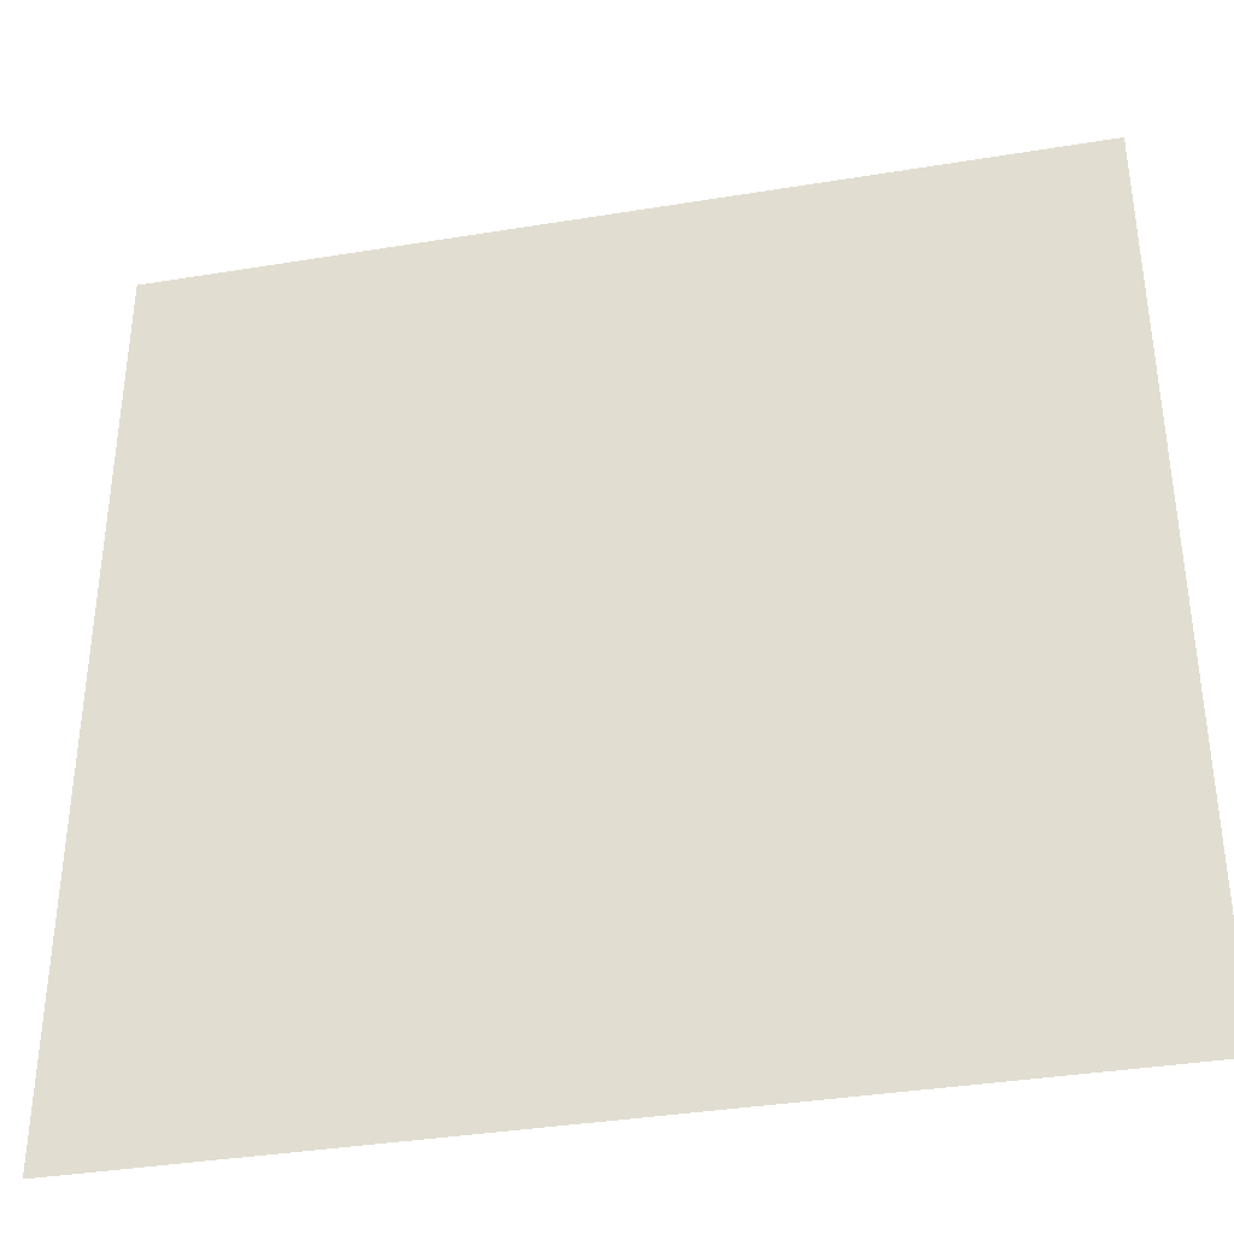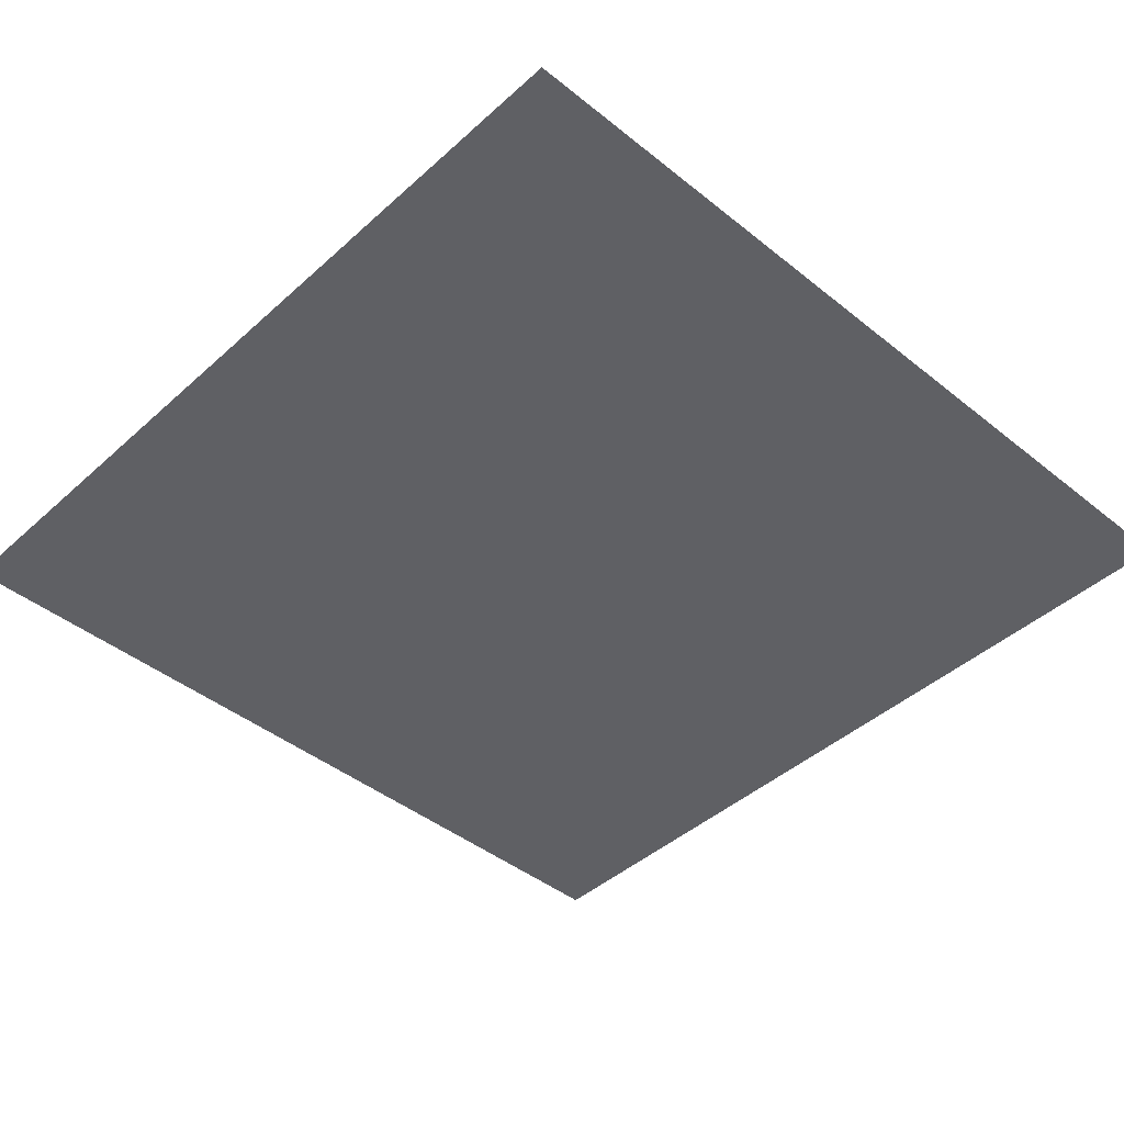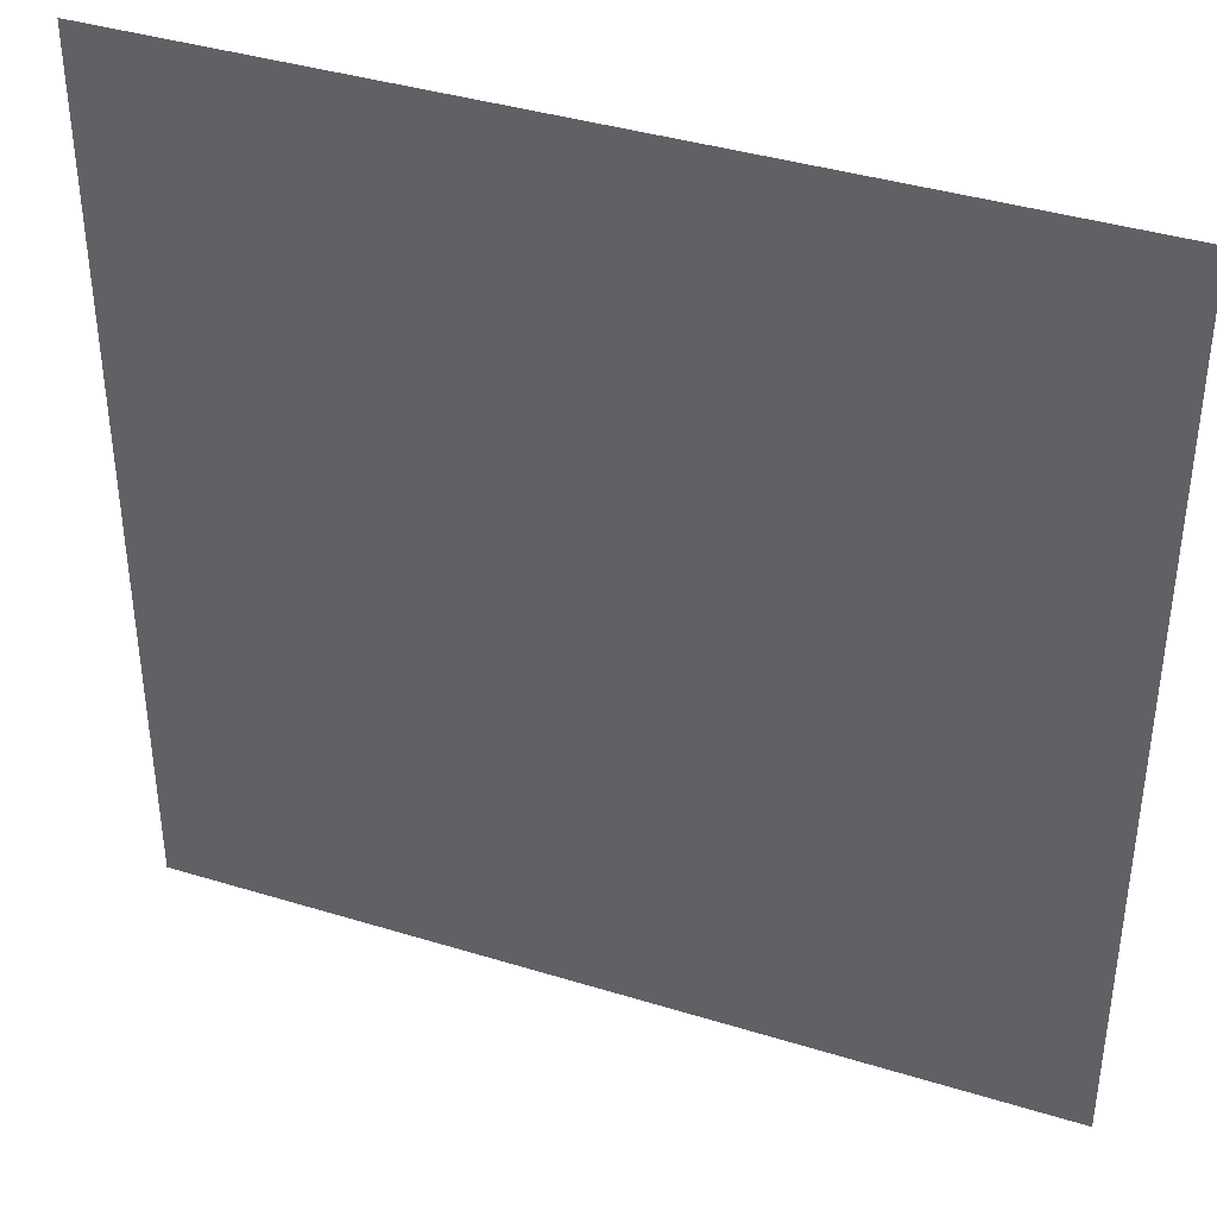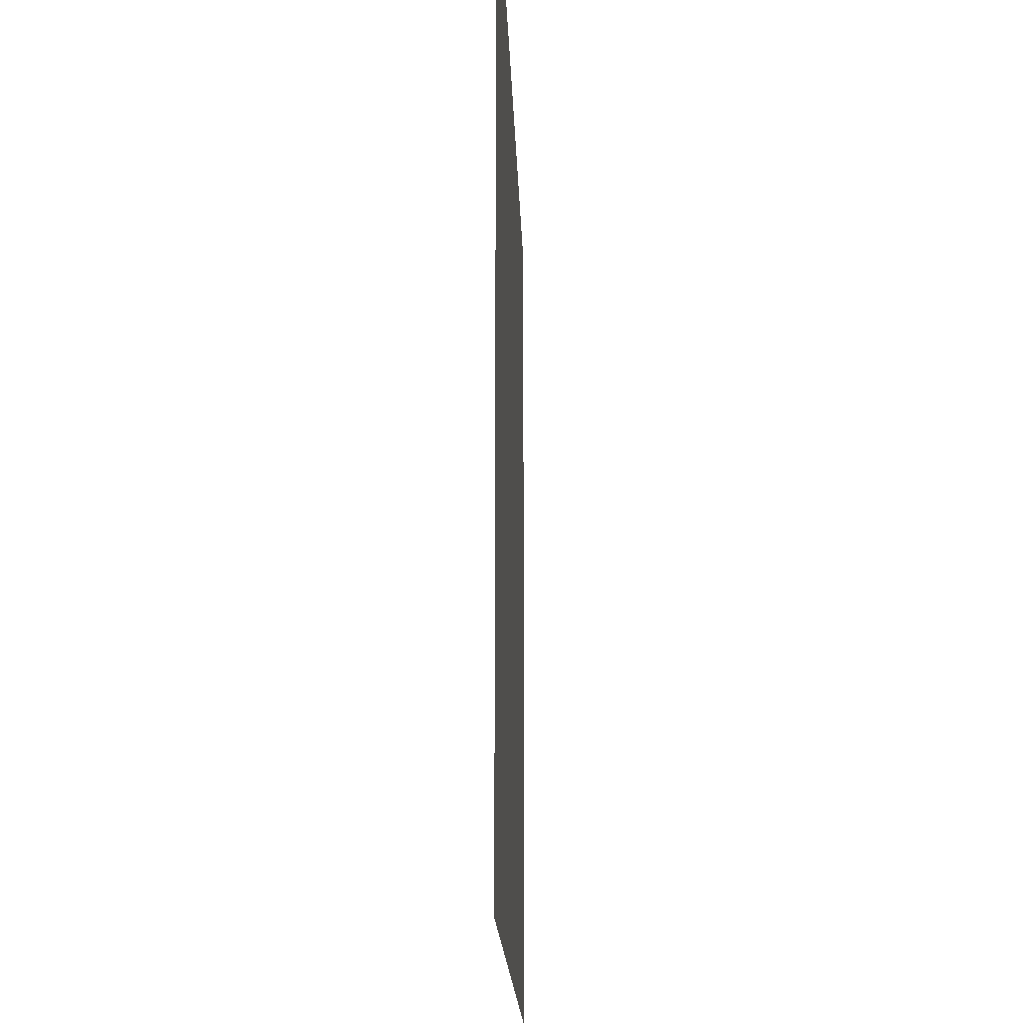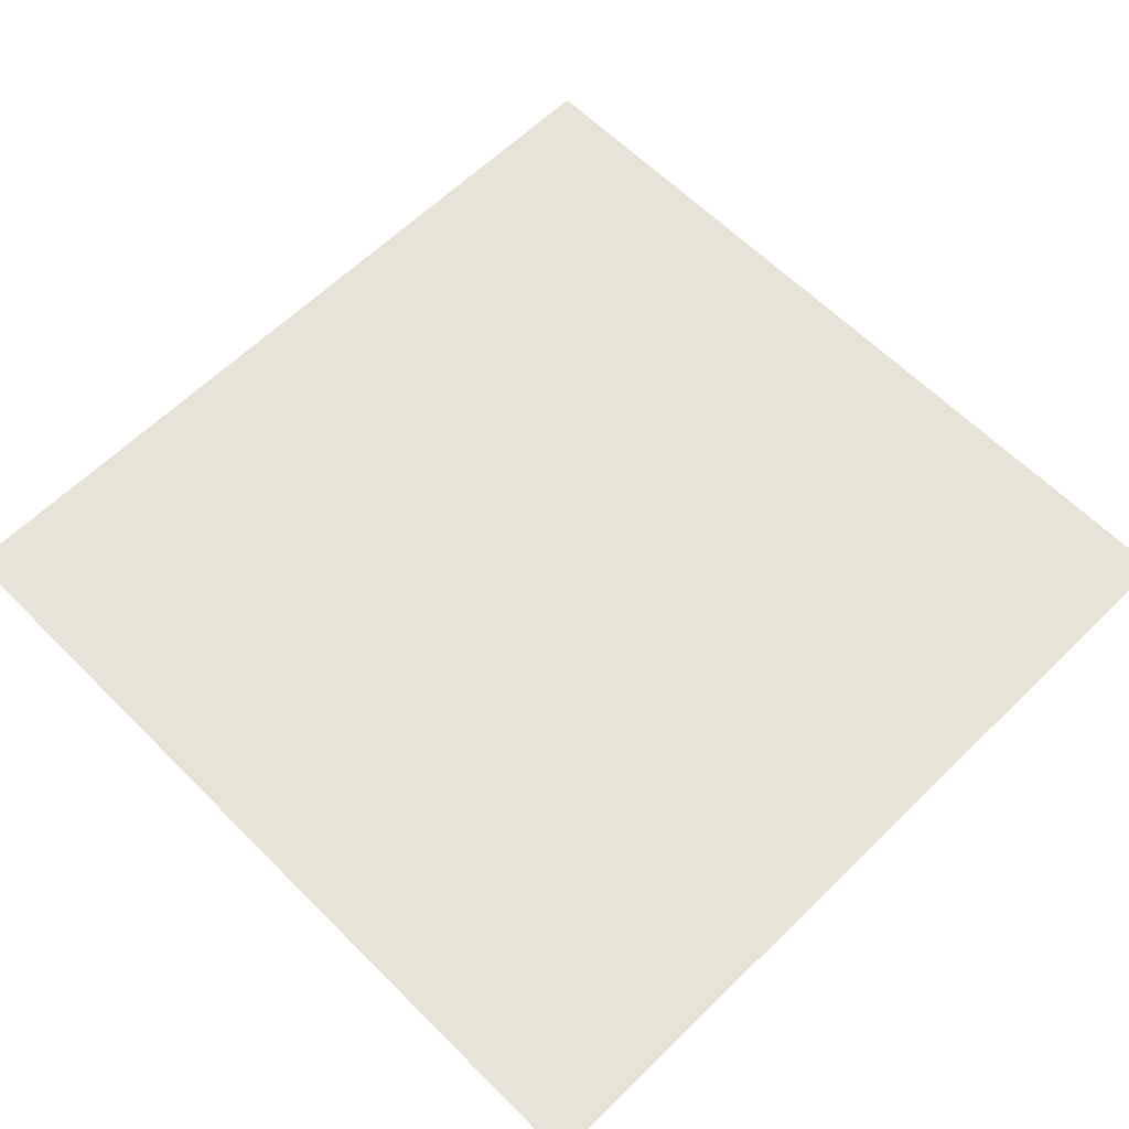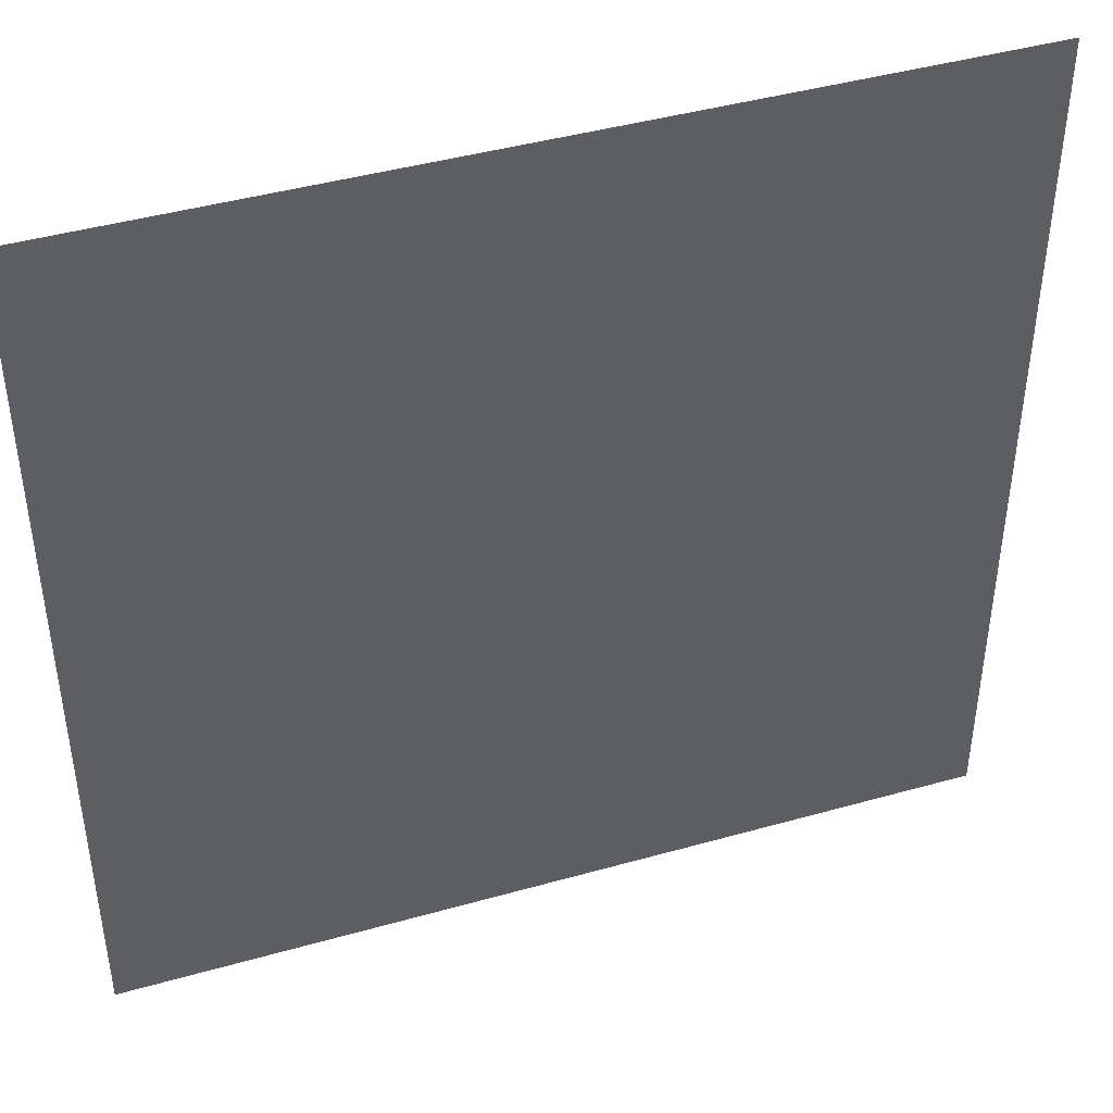
<metadata>
{"format":"obj","ext":"obj","renderer":"f3d","projection":"perspective","resolution":1024,"background":"white","views":[{"elev":-36.8,"azim":12.0,"up":"+Y"},{"elev":-43.4,"azim":-133.4,"up":"+Z"},{"elev":39.3,"azim":21.0,"up":"+Y"},{"elev":-16.5,"azim":91.7,"up":"+Y"},{"elev":62.3,"azim":45.3,"up":"+Z"},{"elev":43.6,"azim":161.6,"up":"+Y"}]}
</metadata>
<code>
v -19 -1 0
v -20 -1 0
v -20 0 0
v -19 0 0
g untitled_mesh_0003
f 1 2 3 4

</code>
